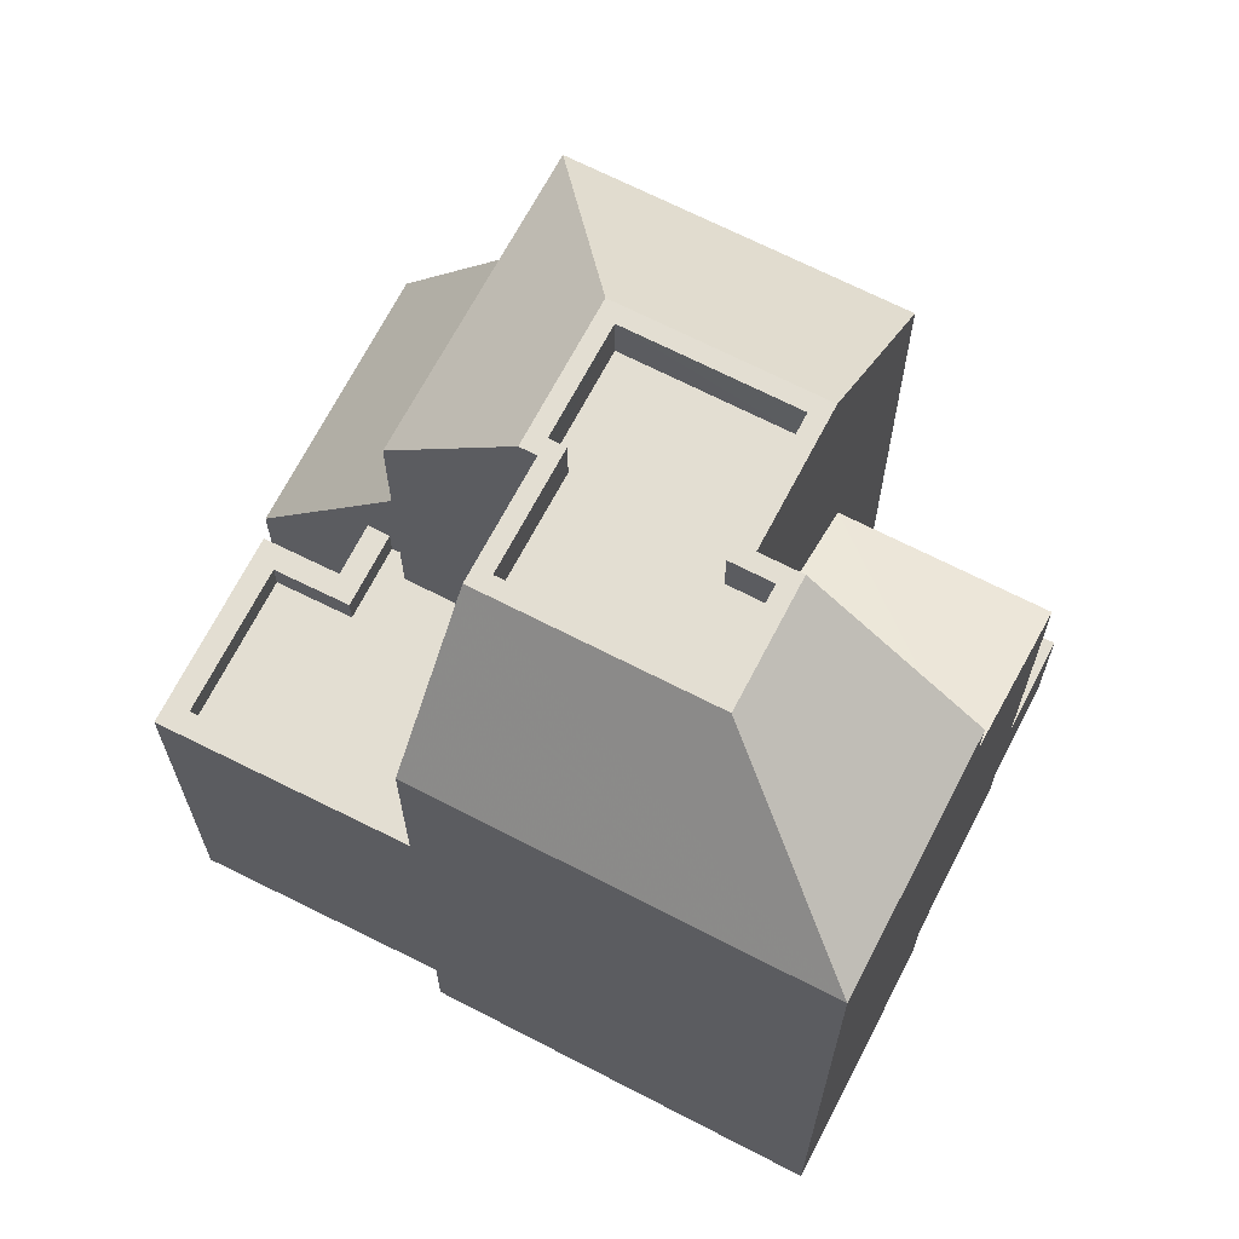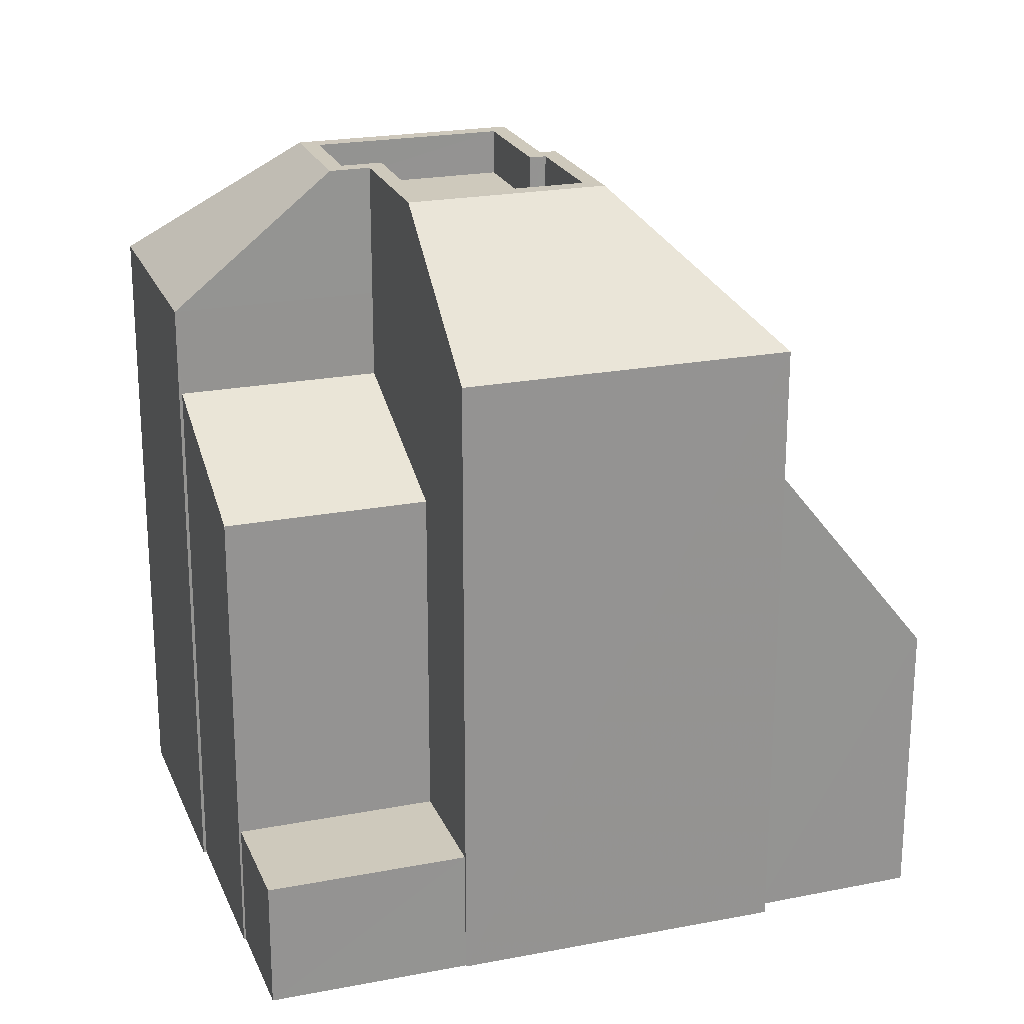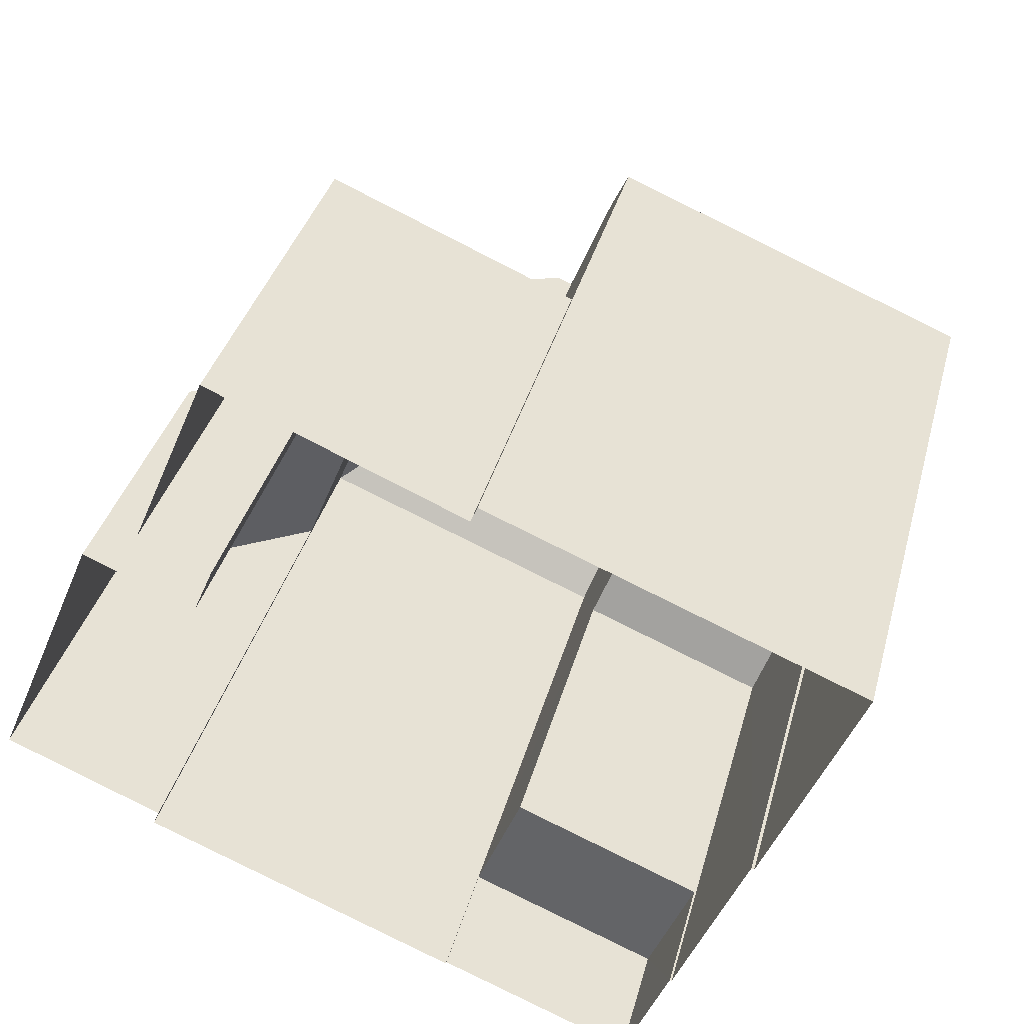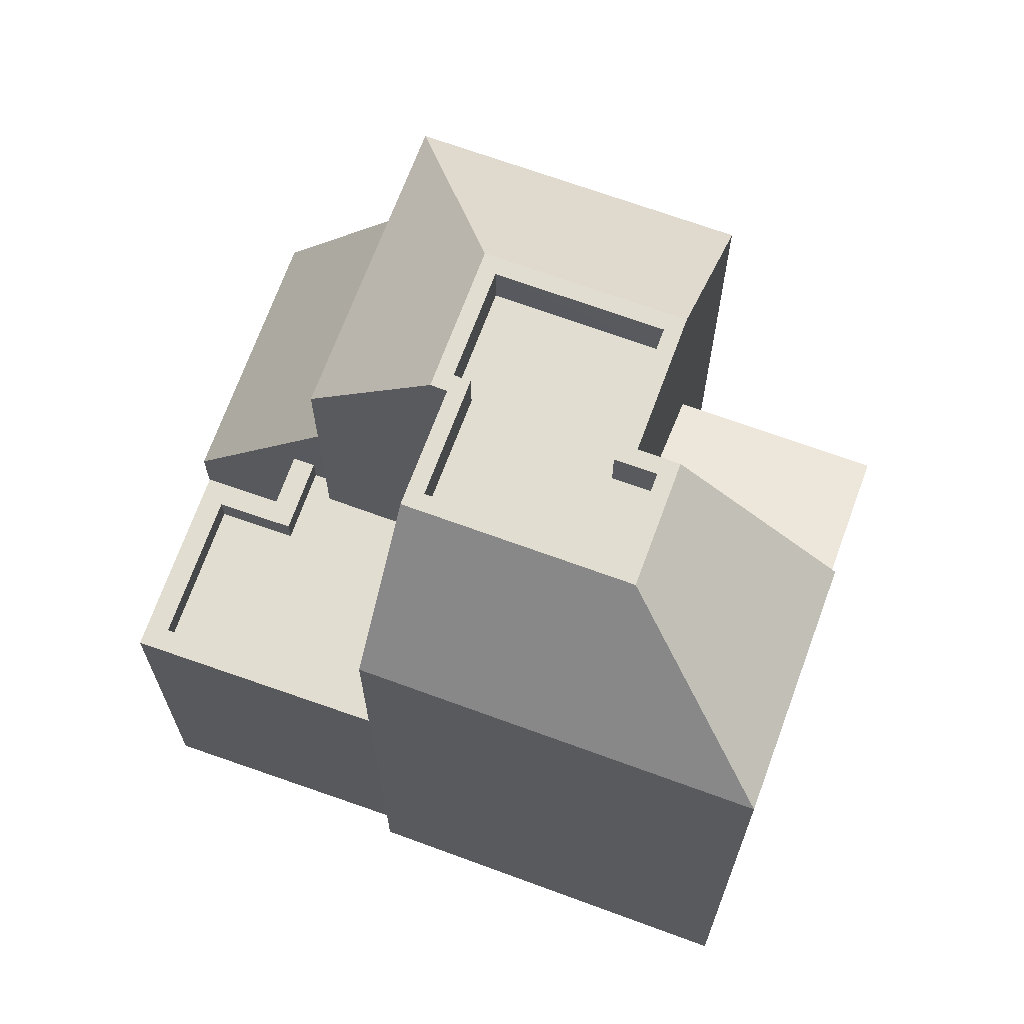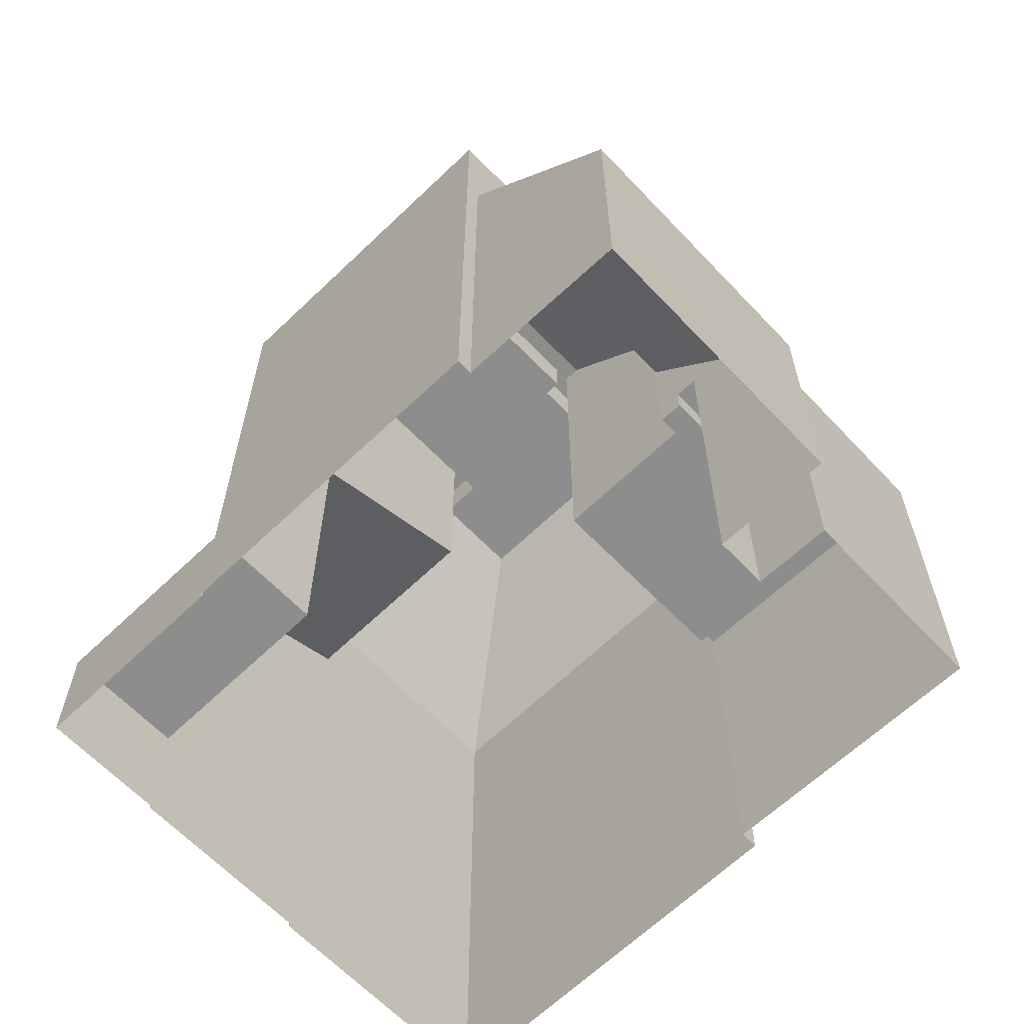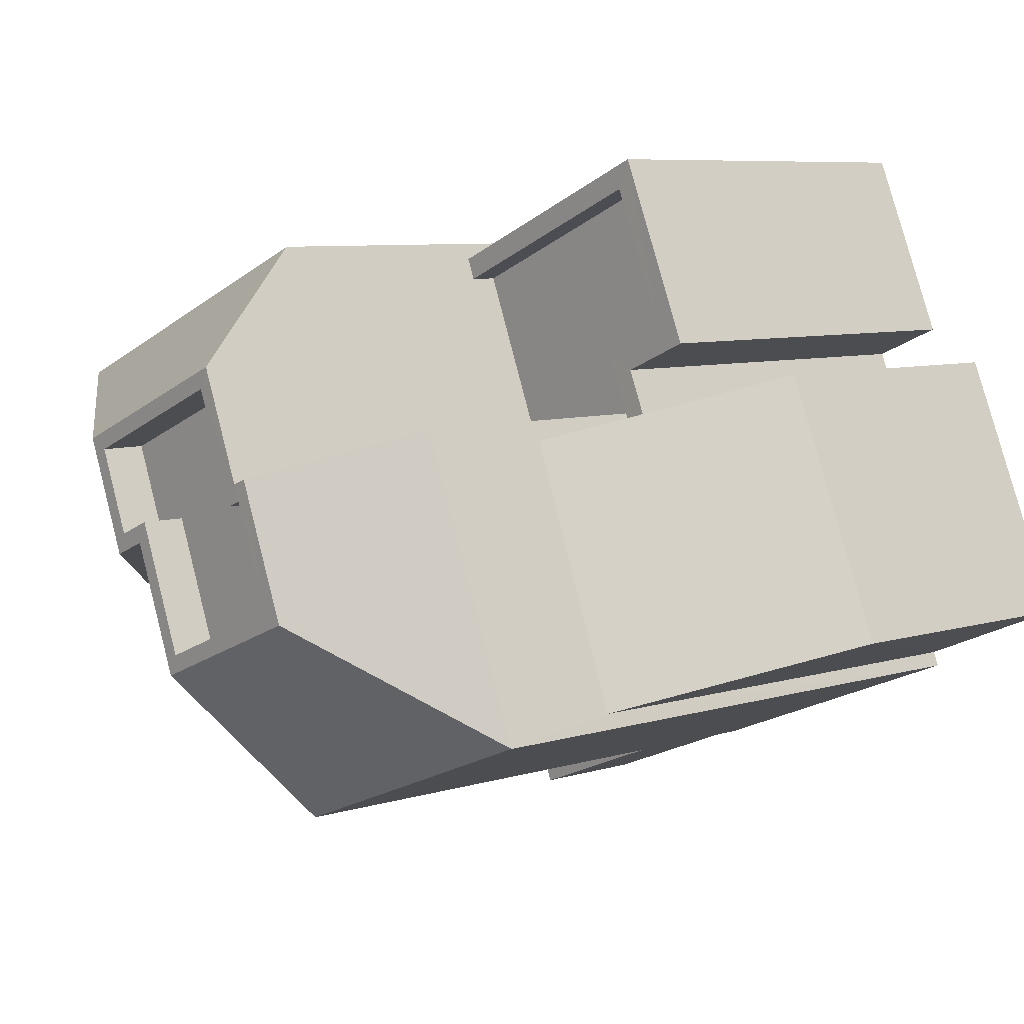
<metadata>
{"format":"obj","ext":"obj","renderer":"f3d","projection":"perspective","resolution":1024,"background":"white","views":[{"elev":67.6,"azim":-130.5,"up":"+Z"},{"elev":22.4,"azim":3.6,"up":"+Z"},{"elev":36.3,"azim":-165.5,"up":"+Y"},{"elev":68.6,"azim":-137.7,"up":"+Z"},{"elev":-64.6,"azim":66.1,"up":"+Z"},{"elev":7.3,"azim":48.7,"up":"+Y"}]}
</metadata>
<code>
v -9199 -3.749e+04 28.64
v -9199 -3.749e+04 28.64
v -9206 -3.749e+04 28.64
v -9204 -3.75e+04 28.64
v -9204 -3.75e+04 28.64
v -9195 -3.749e+04 28.63
v -9195 -3.749e+04 28.63
v -9203 -3.75e+04 28.64
v -9203 -3.75e+04 28.64
v -9190 -3.75e+04 28.63
v -9194 -3.749e+04 28.63
v -9192 -3.749e+04 28.63
v -9193 -3.749e+04 28.63
v -9202 -3.75e+04 28.64
v -9199 -3.75e+04 28.64
v -9193 -3.75e+04 28.63
v -9199 -3.75e+04 28.64
v -9193 -3.75e+04 28.63
v -9199 -3.75e+04 30.88
v -9202 -3.75e+04 30.88
v -9199 -3.75e+04 30.88
v -9203 -3.75e+04 30.88
v -9199 -3.75e+04 36.87
v -9204 -3.75e+04 38.16
v -9203 -3.75e+04 36.87
v -9201 -3.75e+04 38.16
v -9204 -3.75e+04 39.72
v -9202 -3.749e+04 42.06
v -9206 -3.749e+04 39.72
v -9201 -3.75e+04 42.06
v -9198 -3.749e+04 42.06
v -9199 -3.749e+04 39.72
v -9195 -3.749e+04 39.71
v -9196 -3.75e+04 42.05
v -9193 -3.75e+04 39.71
v -9197 -3.749e+04 42.05
v -9200 -3.75e+04 42.06
v -9199 -3.75e+04 39.71
v -9195 -3.749e+04 37.34
v -9193 -3.75e+04 37.42
v -9190 -3.75e+04 33.71
v -9192 -3.749e+04 33.72
v -9199 -3.749e+04 35.03
v -9198 -3.749e+04 35.03
v -9195 -3.749e+04 35.02
v -9195 -3.749e+04 35.02
v -9194 -3.749e+04 35.02
v -9195 -3.749e+04 35.02
v -9195 -3.749e+04 35.02
v -9195 -3.749e+04 35.02
v -9195 -3.749e+04 35.52
v -9199 -3.749e+04 35.53
v -9199 -3.749e+04 35.53
v -9195 -3.749e+04 35.52
v -9195 -3.749e+04 35.52
v -9195 -3.749e+04 35.52
v -9194 -3.749e+04 35.52
v -9195 -3.749e+04 35.52
v -9193 -3.749e+04 35.52
v -9194 -3.749e+04 35.52
v -9198 -3.75e+04 41.26
v -9200 -3.75e+04 41.26
v -9197 -3.75e+04 41.25
v -9198 -3.749e+04 41.26
v -9200 -3.75e+04 41.26
v -9202 -3.749e+04 41.26
v -9201 -3.75e+04 41.26
v -9199 -3.749e+04 41.26
v -9197 -3.75e+04 42.05
v -9200 -3.75e+04 42.06
v -9202 -3.749e+04 42.06
v -9198 -3.749e+04 42.06
v -9198 -3.749e+04 42.06
v -9199 -3.749e+04 42.06
v -9201 -3.75e+04 42.06
v -9201 -3.75e+04 42.06
v -9198 -3.75e+04 42.06
v -9200 -3.75e+04 42.06
v -9201 -3.75e+04 39.72
v -9198 -3.749e+04 39.72
f 1 2 3
f 4 3 5
f 6 2 7
f 8 5 9
f 10 11 12
f 6 7 13
f 14 9 15
f 16 17 15
f 10 18 11
f 18 16 15
f 11 2 6
f 3 2 5
f 9 5 15
f 18 15 11
f 15 2 11
f 5 2 15
f 19 20 21
f 19 22 20
f 23 24 25
f 23 26 24
f 27 28 29
f 30 28 27
f 29 31 32
f 28 31 29
f 33 34 35
f 36 34 33
f 34 37 35
f 35 37 38
f 39 40 41
f 42 39 41
f 43 44 45
f 43 45 46
f 46 45 47
f 48 49 50
f 44 48 45
f 45 48 50
f 51 52 53
f 52 51 54
f 55 56 57
f 58 56 55
f 59 54 60
f 55 59 60
f 58 55 60
f 60 54 51
f 61 62 63
f 63 64 61
f 61 65 62
f 65 66 67
f 68 66 65
f 68 65 61
f 69 37 34
f 69 70 37
f 71 31 28
f 30 71 28
f 72 73 36
f 72 31 74
f 69 34 36
f 37 70 75
f 75 76 30
f 69 36 73
f 77 73 72
f 70 78 75
f 77 72 74
f 71 74 31
f 76 71 30
f 78 76 75
f 21 20 14
f 15 21 14
f 9 14 20
f 22 9 20
f 19 23 22
f 9 22 8
f 8 22 25
f 22 23 25
f 25 5 8
f 25 24 5
f 26 79 24
f 5 24 4
f 4 24 27
f 24 79 27
f 27 29 3
f 4 27 3
f 32 1 3
f 29 32 3
f 53 80 44
f 80 53 32
f 32 52 1
f 44 43 53
f 1 52 2
f 53 52 32
f 49 48 39
f 18 40 16
f 48 33 39
f 16 40 35
f 39 33 35
f 40 39 35
f 35 38 17
f 16 35 17
f 15 17 21
f 17 38 21
f 19 21 23
f 23 38 79
f 23 79 26
f 21 38 23
f 44 80 33
f 48 44 33
f 79 30 27
f 75 30 79
f 75 79 37
f 31 80 32
f 72 80 31
f 80 36 33
f 72 36 80
f 37 79 38
f 50 49 56
f 11 42 12
f 49 39 56
f 11 57 42
f 57 39 42
f 56 39 57
f 41 10 12
f 42 41 12
f 18 10 41
f 40 18 41
f 57 11 6
f 55 57 6
f 59 6 13
f 59 55 6
f 2 52 54
f 7 2 54
f 59 13 7
f 54 59 7
f 60 47 45
f 58 60 45
f 45 56 58
f 45 50 56
f 51 43 46
f 51 53 43
f 60 46 47
f 60 51 46
f 69 63 62
f 70 69 62
f 70 62 65
f 78 70 65
f 78 65 67
f 76 78 67
f 76 67 66
f 71 76 66
f 74 66 68
f 74 71 66
f 77 68 61
f 77 74 68
f 73 61 64
f 73 77 61
f 69 64 63
f 69 73 64

</code>
